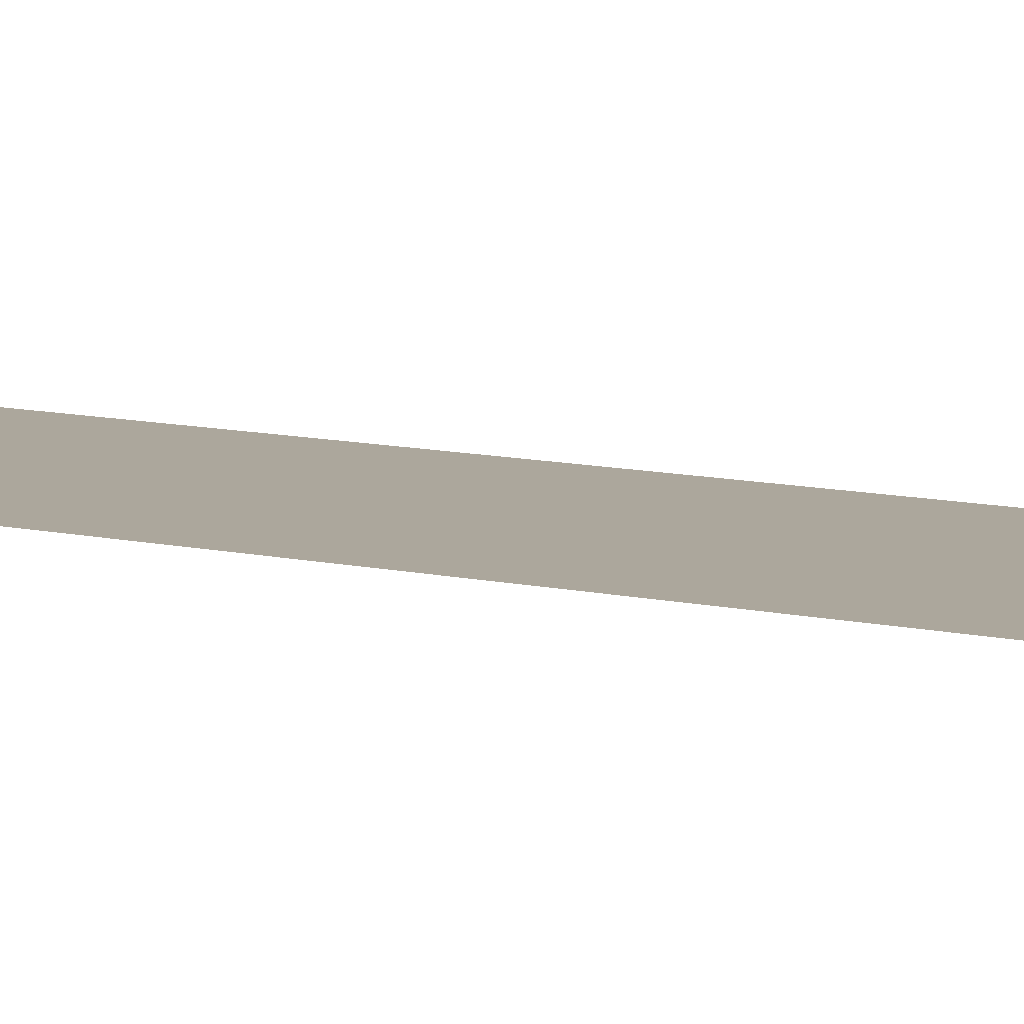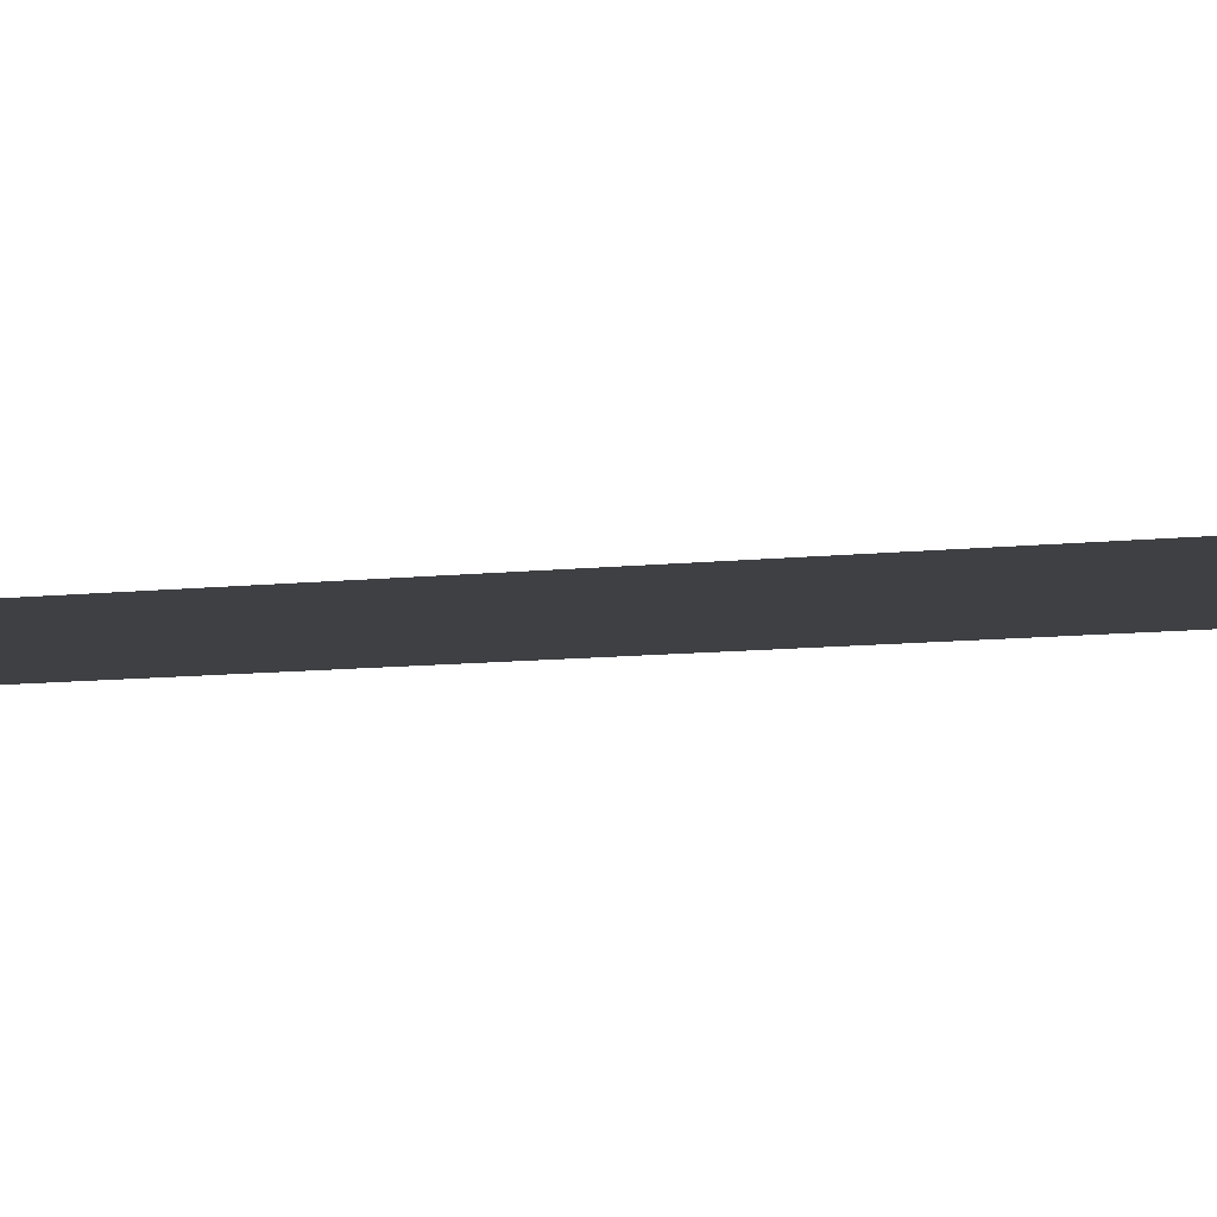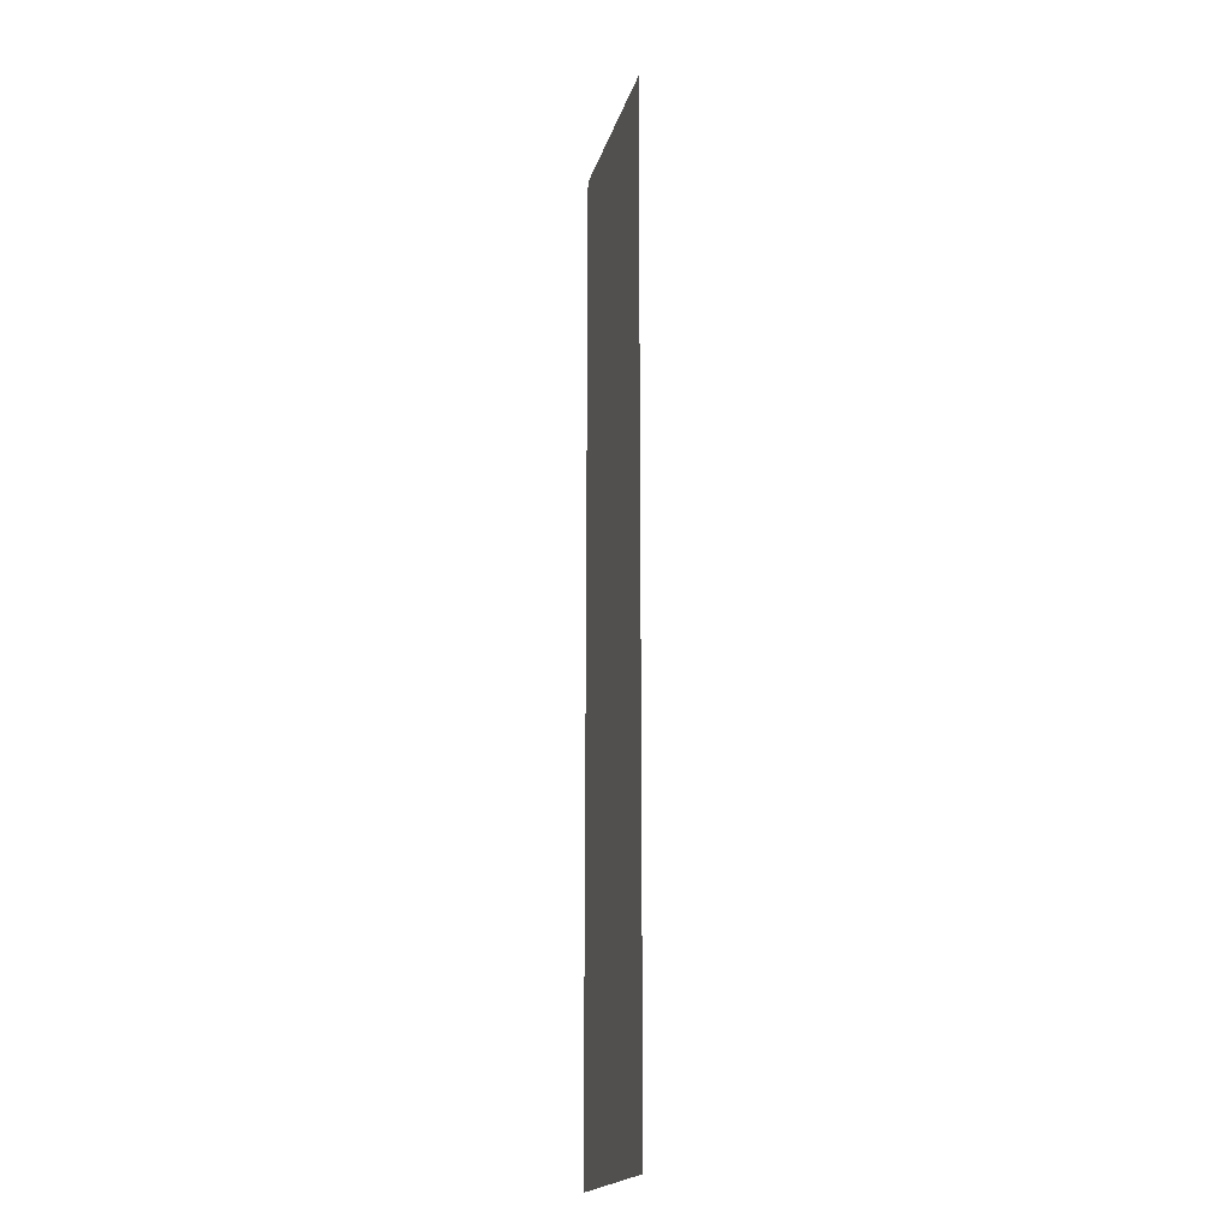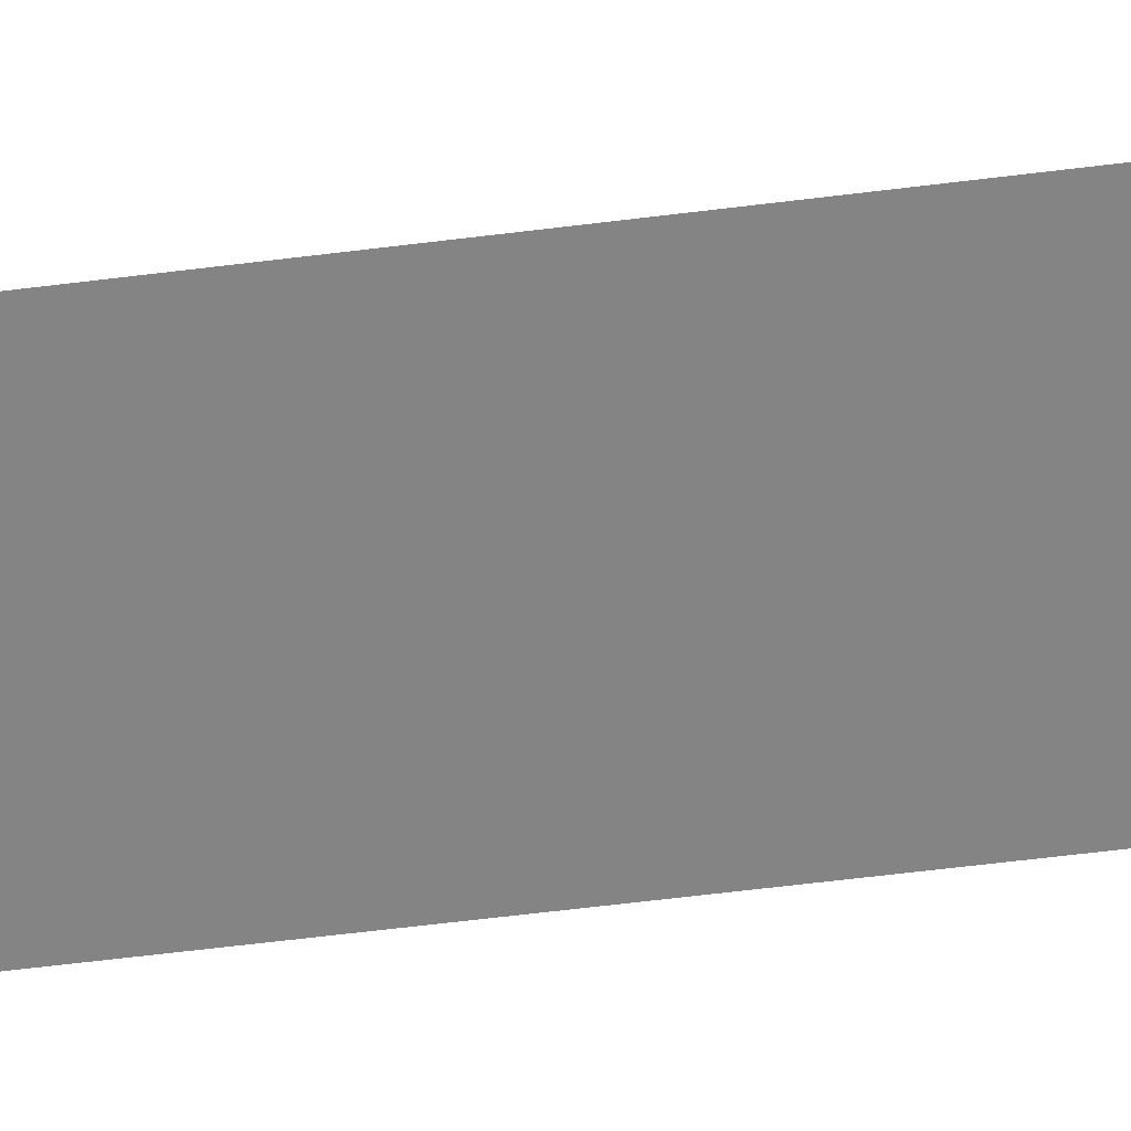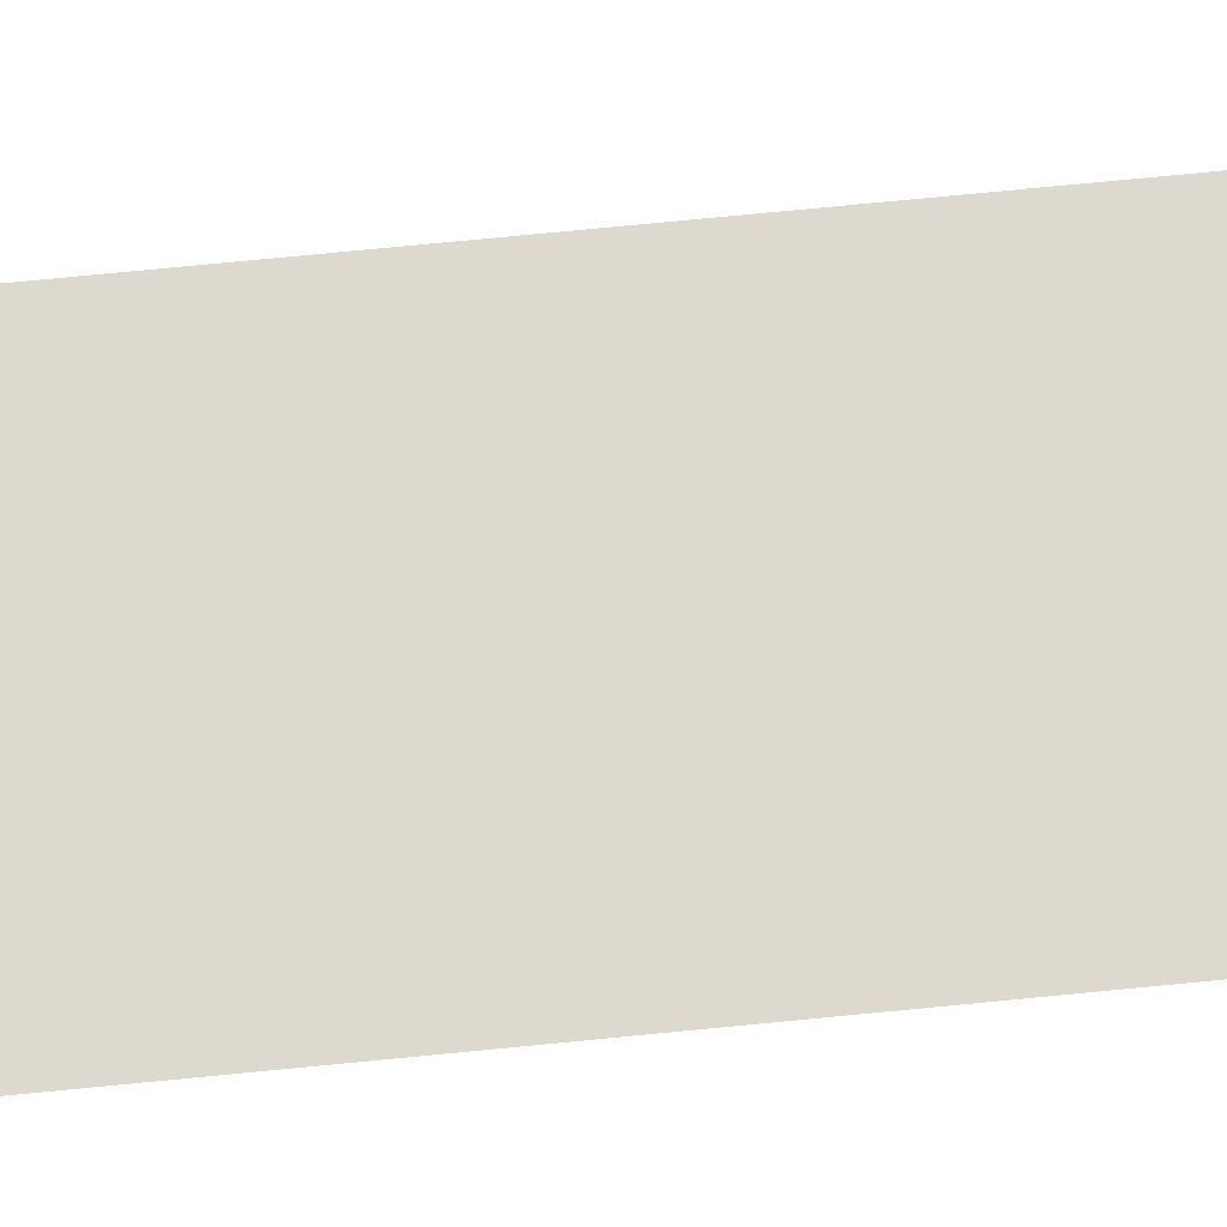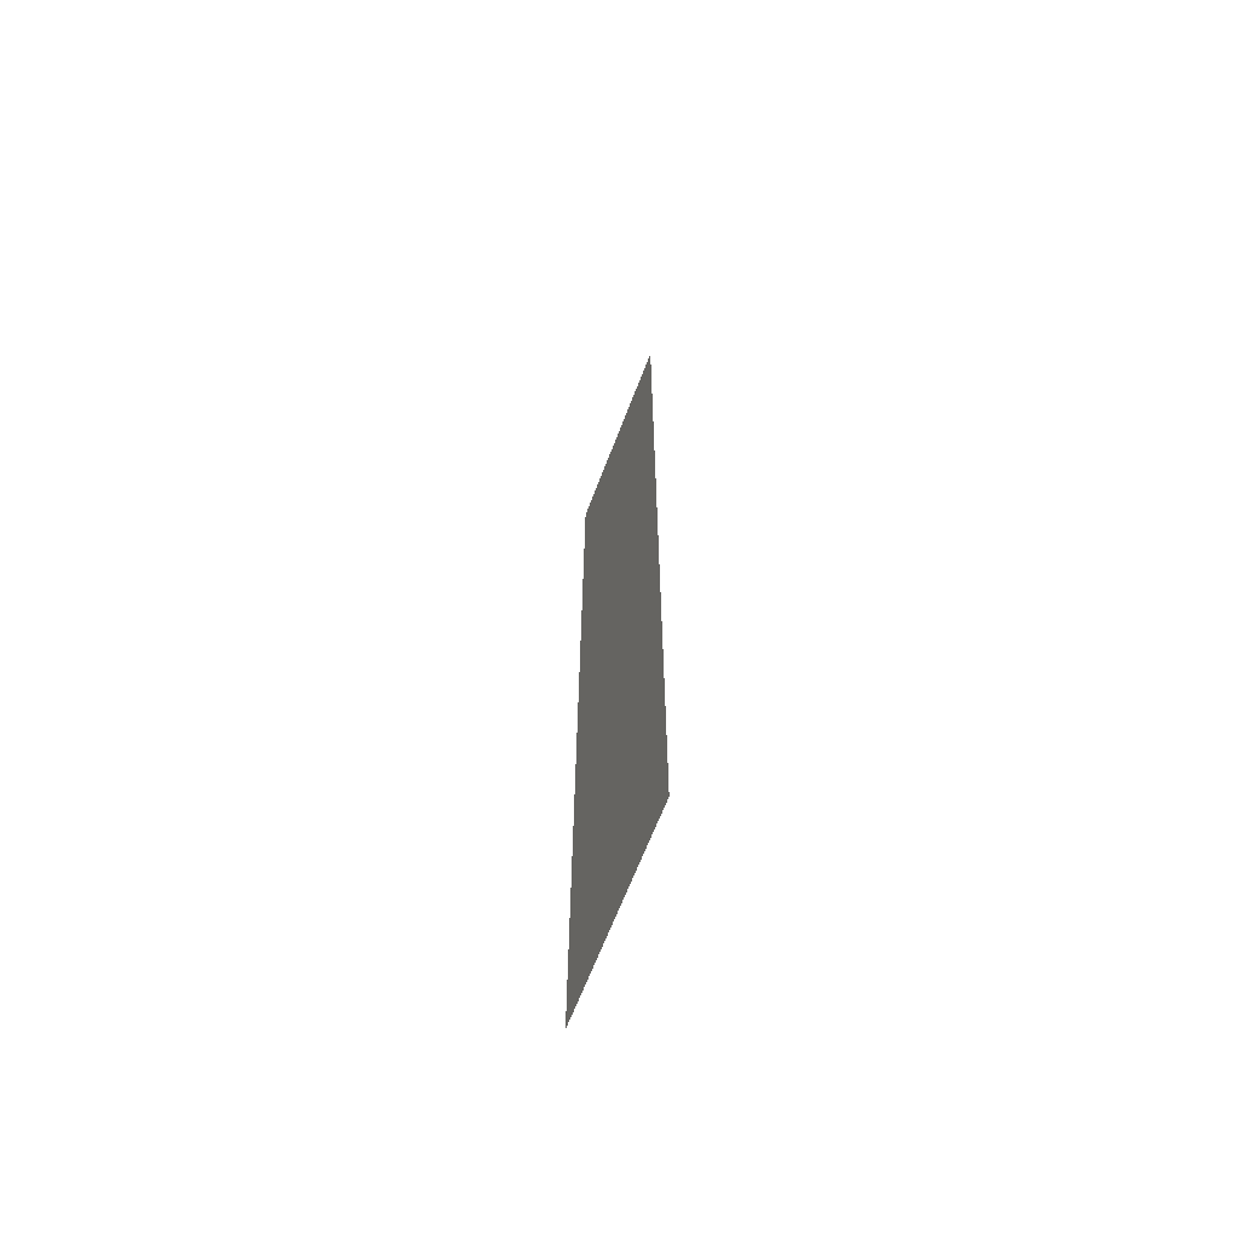
<metadata>
{"format":"obj","ext":"obj","renderer":"f3d","projection":"perspective","resolution":1024,"background":"white","views":[{"elev":8.2,"azim":-54.0,"up":"+Y"},{"elev":-5.7,"azim":116.5,"up":"+Y"},{"elev":-18.9,"azim":75.3,"up":"+Z"},{"elev":-60.7,"azim":97.2,"up":"+Y"},{"elev":71.8,"azim":-95.8,"up":"+Y"},{"elev":-65.9,"azim":68.8,"up":"+Z"}]}
</metadata>
<code>
o 6199
v 2176 1879 0.05
v 2176 1879 0
v 2176 1879 0
v 2176 1879 0
v 2176 1879 0
v 2176 1879 0
v 2176 1879 0.05
v 2176 1879 0.05
v 2176 1879 0.05
v 2176 1879 0.05
f 1 2 3
f 1 4 5
f 6 7 8
f 6 9 10

</code>
